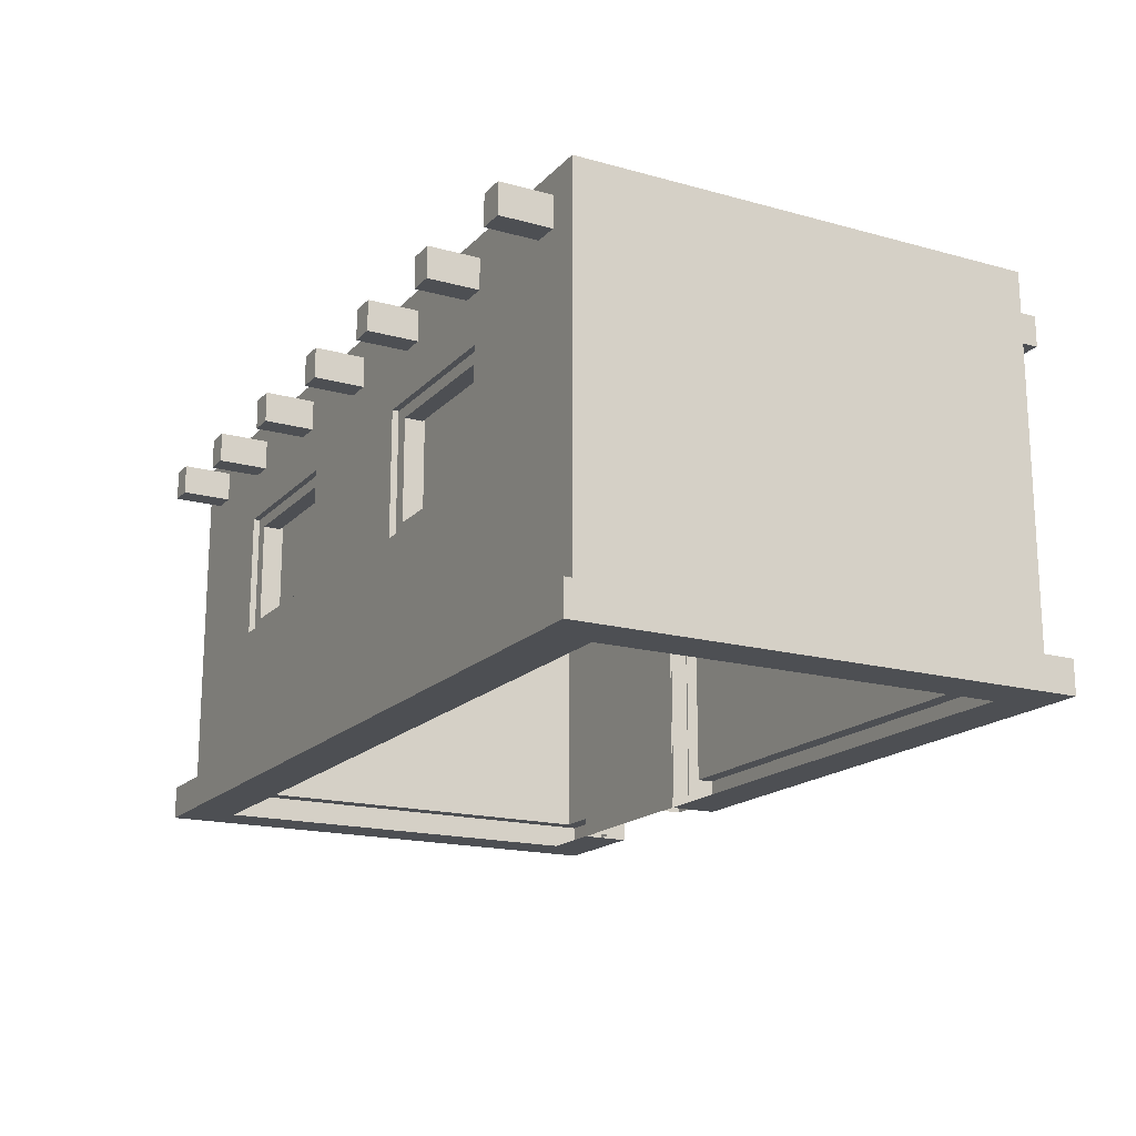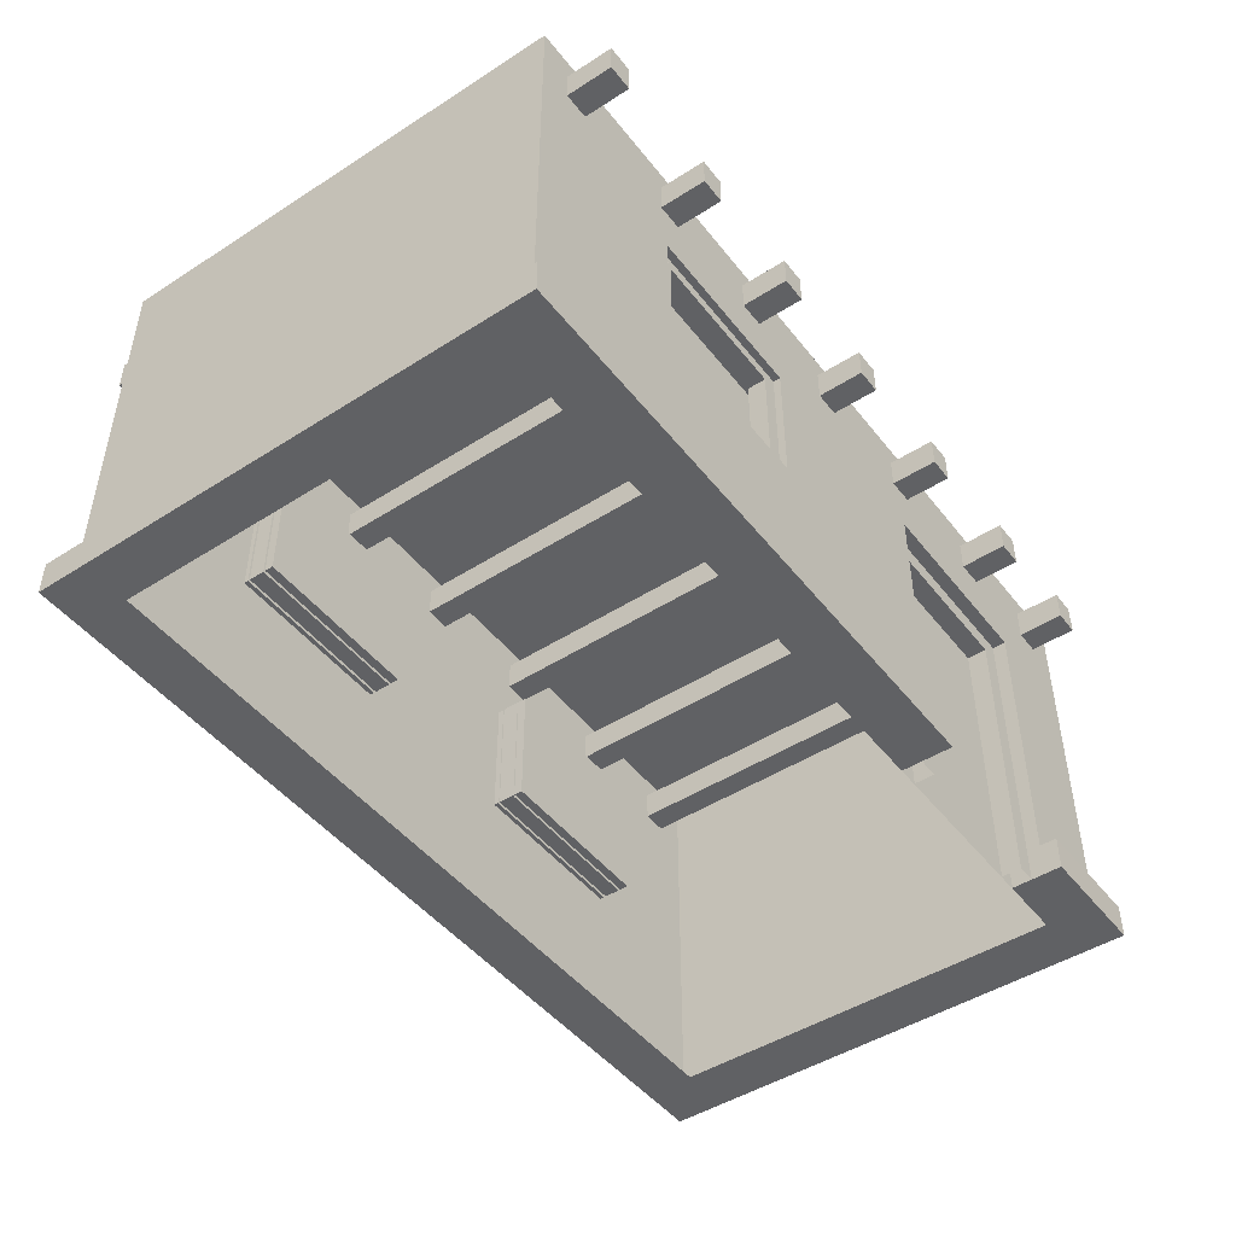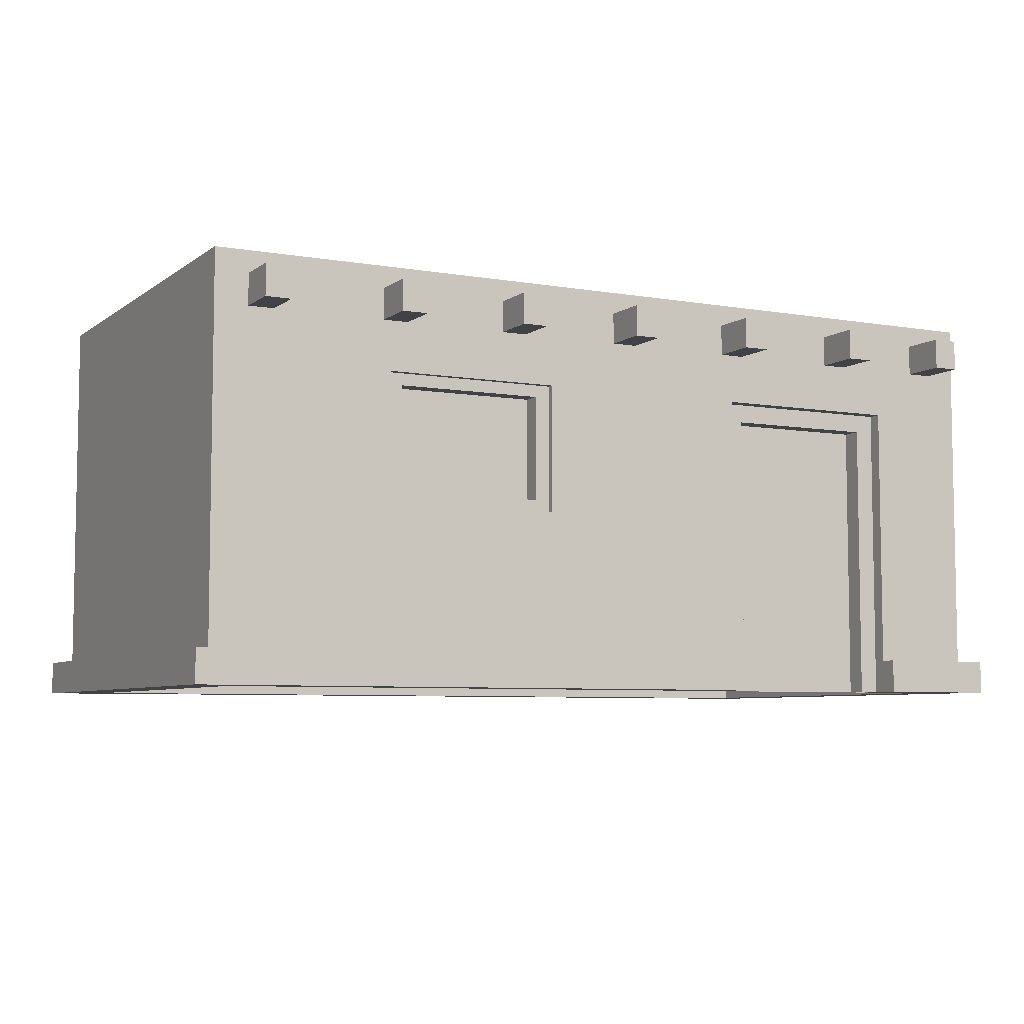
<metadata>
{"format":"obj","ext":"obj","renderer":"f3d","projection":"perspective","resolution":1024,"background":"white","views":[{"elev":-17.5,"azim":61.4,"up":"+Y"},{"elev":-46.9,"azim":126.0,"up":"+Y"},{"elev":-6.3,"azim":152.6,"up":"+Y"}]}
</metadata>
<code>
v -4.907 4.588 -2.69
v -4.907 4.588 2.628
v -4.907 0.382 2.628
v -4.907 0.382 -2.69
v 4.578 4.399 -2.342
v 4.578 4.399 2.279
v -4.581 4.399 2.279
v -4.581 4.399 -2.342
v 4.905 4.588 2.628
v 4.905 4.588 -2.69
v 4.905 0.382 -2.69
v 4.905 0.382 2.628
v 2.878 1.981 2.628
v 4.905 0.382 2.628
v 0.883 1.981 2.628
v -1.263 1.981 2.628
v -1.263 3.431 2.628
v 0.883 3.431 2.628
v -4.907 0.382 2.628
v -3.27 1.981 2.628
v -4.907 4.588 2.628
v -3.27 3.431 2.628
v 4.905 4.588 2.628
v 2.878 3.431 2.628
v -3.739 0.382 -2.69
v -3.739 3.431 -2.69
v -4.907 4.588 -2.69
v -4.907 0.382 -2.69
v -1.559 3.431 -2.69
v 0.8829 3.431 -2.69
v 0.8829 3.378 -2.69
v 0.8829 1.981 -2.69
v -1.559 0.382 -2.69
v 2.878 1.981 -2.69
v 4.905 0.382 -2.69
v 2.878 3.431 -2.69
v 4.905 4.588 -2.69
v 4.56 2.384e-07 2.244
v 5.101 2.384e-07 2.825
v 5.101 2.384e-07 -2.885
v 4.56 2.384e-07 -2.306
v -1.263 1.981 2.628
v -3.27 1.981 2.628
v -3.272 1.981 2.244
v -1.264 1.981 2.244
v -1.559 3.431 -2.69
v -3.739 3.431 -2.69
v -3.741 3.431 -2.306
v -1.558 3.431 -2.306
v -3.27 3.431 2.628
v -1.263 3.431 2.628
v -1.264 3.431 2.244
v -3.272 3.431 2.244
v -1.558 2.384e-07 -2.306
v -1.559 0.382 -2.69
v -1.559 3.431 -2.69
v -1.559 -2.384e-07 -2.883
v -1.559 0.382 -2.883
v -1.558 2.384e-07 -2.306
v -1.559 0.382 -2.69
v -1.559 3.431 -2.69
v -1.558 3.431 -2.306
v 0.8829 3.431 -2.69
v 0.8829 3.378 -2.69
v 0.8829 3.431 -2.306
v 0.8829 1.981 -2.306
v 0.8829 1.981 -2.69
v -1.263 3.431 2.628
v -1.263 1.981 2.628
v -1.264 1.981 2.244
v -1.264 3.431 2.244
v 0.883 1.981 2.628
v 0.883 3.431 2.628
v 0.883 3.431 2.244
v 0.883 1.981 2.244
v -3.27 1.981 2.628
v -3.27 3.431 2.628
v -3.272 3.431 2.244
v -3.272 1.981 2.244
v 2.878 1.981 -2.69
v 2.878 3.431 -2.69
v 2.878 3.431 -2.306
v 2.878 1.981 -2.306
v -4.562 2.384e-07 2.244
v -5.101 2.623e-06 2.825
v 5.101 2.384e-07 2.825
v 4.56 2.384e-07 2.244
v 2.878 3.431 2.628
v 2.878 1.981 2.628
v 2.878 1.981 2.244
v 2.878 3.431 2.244
v 2.878 3.431 -2.69
v 0.8829 3.431 -2.69
v 0.8829 3.431 -2.306
v 2.878 3.431 -2.306
v 0.8829 1.981 -2.69
v 2.878 1.981 -2.69
v 2.878 1.981 -2.306
v 0.8829 1.981 -2.306
v 2.878 1.981 2.628
v 0.883 1.981 2.628
v 0.883 1.981 2.244
v 2.878 1.981 2.244
v 0.883 3.431 2.628
v 2.878 3.431 2.628
v 2.878 3.431 2.244
v 0.883 3.431 2.244
v -4.581 4.588 -2.342
v -4.581 4.588 2.279
v -4.907 4.588 2.628
v -4.907 4.588 -2.69
v 4.578 4.588 -2.342
v 4.905 4.588 -2.69
v 4.905 4.588 2.628
v 4.578 4.588 2.279
v -4.581 4.399 2.279
v -4.581 4.588 2.279
v -4.581 4.588 -2.342
v -4.581 4.399 -2.342
v 4.578 4.399 -2.342
v -4.581 4.399 -2.342
v -4.581 4.588 -2.342
v 4.578 4.588 -2.342
v -4.581 4.399 2.279
v 4.578 4.399 2.279
v 4.578 4.588 2.279
v -4.581 4.588 2.279
v 4.578 4.399 2.279
v 4.578 4.399 -2.342
v 4.578 4.588 -2.342
v 4.578 4.588 2.279
v -5.101 0.382 -2.885
v -5.101 2.384e-07 -2.885
v -3.739 2.384e-07 -2.883
v -3.739 0.382 -2.883
v -5.101 0.382 2.825
v -5.101 2.623e-06 2.825
v -5.101 2.384e-07 -2.885
v -5.101 0.382 -2.885
v 5.101 0.382 2.825
v 5.101 2.384e-07 2.825
v -5.101 2.623e-06 2.825
v -5.101 0.382 2.825
v 5.101 2.384e-07 2.825
v 5.101 0.382 2.825
v 5.101 0.382 -2.885
v 5.101 2.384e-07 -2.885
v -1.559 -2.384e-07 -2.883
v 5.101 2.384e-07 -2.885
v 5.101 0.382 -2.885
v -1.559 0.382 -2.883
v -4.907 0.382 -2.69
v -5.101 0.382 -2.885
v -3.739 0.382 -2.883
v -3.739 0.382 -2.69
v -3.741 2.384e-07 -2.306
v -3.739 0.3554 -2.618
v -3.739 2.384e-07 -2.883
v -3.739 0.382 -2.69
v -3.739 0.382 -2.883
v -5.101 0.382 2.825
v -5.101 0.382 -2.885
v -4.907 0.382 -2.69
v -4.907 0.382 2.628
v -5.101 0.382 2.825
v -4.907 0.382 2.628
v 4.905 0.382 2.628
v 5.101 0.382 2.825
v 5.101 0.382 -2.885
v 5.101 0.382 2.825
v 4.905 0.382 2.628
v 4.905 0.382 -2.69
v -1.559 0.382 -2.883
v 5.101 0.382 -2.885
v 4.905 0.382 -2.69
v -1.559 0.382 -2.69
v -4.562 2.384e-07 -2.306
v -3.741 2.384e-07 -2.306
v -3.739 2.384e-07 -2.883
v -5.101 2.384e-07 -2.885
v -4.562 2.384e-07 2.244
v -4.562 2.384e-07 -2.306
v -5.101 2.384e-07 -2.885
v -5.101 2.623e-06 2.825
v -1.558 2.384e-07 -2.306
v 4.56 2.384e-07 -2.306
v 5.101 2.384e-07 -2.885
v -1.559 -2.384e-07 -2.883
v -3.741 2.384e-07 -2.306
v -3.741 3.431 -2.306
v -3.739 0.3554 -2.618
v -3.739 0.382 -2.69
v -3.739 3.431 -2.69
v 0.883 1.981 2.244
v 0.883 3.431 2.244
v 2.878 3.431 2.244
v 2.878 1.981 2.244
v -3.272 1.981 2.244
v -3.272 3.431 2.244
v -1.264 3.431 2.244
v -1.264 1.981 2.244
v 2.878 1.981 -2.306
v 2.878 3.431 -2.306
v 0.8829 3.431 -2.306
v 0.8829 1.981 -2.306
v -1.558 3.431 -2.306
v -3.741 3.431 -2.306
v -3.741 2.384e-07 -2.306
v -1.558 2.384e-07 -2.306
v 4.24 3.991 3.211
v 4.24 3.991 -3.211
v 4.24 4.343 -3.211
v 4.24 4.343 3.211
v 4.24 3.991 -3.211
v 4.528 3.991 -3.211
v 4.528 4.343 -3.211
v 4.24 4.343 -3.211
v 4.528 3.991 -3.211
v 4.528 3.991 3.211
v 4.528 4.343 3.211
v 4.528 4.343 -3.211
v 4.528 3.991 3.211
v 4.24 3.991 3.211
v 4.24 4.343 3.211
v 4.528 4.343 3.211
v 4.24 4.343 3.211
v 4.24 4.343 -3.211
v 4.528 4.343 -3.211
v 4.528 4.343 3.211
v 4.528 3.991 3.211
v 4.528 3.991 -3.211
v 4.24 3.991 -3.211
v 4.24 3.991 3.211
v 2.683 3.991 3.211
v 2.683 3.991 -3.211
v 2.683 4.343 -3.211
v 2.683 4.343 3.211
v 2.683 3.991 -3.211
v 2.972 3.991 -3.211
v 2.972 4.343 -3.211
v 2.683 4.343 -3.211
v 2.972 3.991 -3.211
v 2.972 3.991 3.211
v 2.972 4.343 3.211
v 2.972 4.343 -3.211
v 2.972 3.991 3.211
v 2.683 3.991 3.211
v 2.683 4.343 3.211
v 2.972 4.343 3.211
v 2.683 4.343 3.211
v 2.683 4.343 -3.211
v 2.972 4.343 -3.211
v 2.972 4.343 3.211
v 2.972 3.991 3.211
v 2.972 3.991 -3.211
v 2.683 3.991 -3.211
v 2.683 3.991 3.211
v 1.222 3.991 3.211
v 1.222 3.991 -3.211
v 1.222 4.343 -3.211
v 1.222 4.343 3.211
v 1.222 3.991 -3.211
v 1.51 3.991 -3.211
v 1.51 4.343 -3.211
v 1.222 4.343 -3.211
v 1.51 3.991 -3.211
v 1.51 3.991 3.211
v 1.51 4.343 3.211
v 1.51 4.343 -3.211
v 1.51 3.991 3.211
v 1.222 3.991 3.211
v 1.222 4.343 3.211
v 1.51 4.343 3.211
v 1.222 4.343 3.211
v 1.222 4.343 -3.211
v 1.51 4.343 -3.211
v 1.51 4.343 3.211
v 1.51 3.991 3.211
v 1.51 3.991 -3.211
v 1.222 3.991 -3.211
v 1.222 3.991 3.211
v -0.2203 3.991 3.211
v -0.2203 3.991 -3.211
v -0.2203 4.343 -3.211
v -0.2203 4.343 3.211
v -0.2203 3.991 -3.211
v 0.06805 3.991 -3.211
v 0.06805 4.343 -3.211
v -0.2203 4.343 -3.211
v 0.06805 3.991 -3.211
v 0.06805 3.991 3.211
v 0.06805 4.343 3.211
v 0.06805 4.343 -3.211
v 0.06805 3.991 3.211
v -0.2203 3.991 3.211
v -0.2203 4.343 3.211
v 0.06805 4.343 3.211
v -0.2203 4.343 3.211
v -0.2203 4.343 -3.211
v 0.06805 4.343 -3.211
v 0.06805 4.343 3.211
v 0.06805 3.991 3.211
v 0.06805 3.991 -3.211
v -0.2203 3.991 -3.211
v -0.2203 3.991 3.211
v -1.713 3.991 3.211
v -1.713 3.991 -3.211
v -1.713 4.343 -3.211
v -1.713 4.343 3.211
v -1.713 3.991 -3.211
v -1.425 3.991 -3.211
v -1.425 4.343 -3.211
v -1.713 4.343 -3.211
v -1.425 3.991 -3.211
v -1.425 3.991 3.211
v -1.425 4.343 3.211
v -1.425 4.343 -3.211
v -1.425 3.991 3.211
v -1.713 3.991 3.211
v -1.713 4.343 3.211
v -1.425 4.343 3.211
v -1.713 4.343 3.211
v -1.713 4.343 -3.211
v -1.425 4.343 -3.211
v -1.425 4.343 3.211
v -1.425 3.991 3.211
v -1.425 3.991 -3.211
v -1.713 3.991 -3.211
v -1.713 3.991 3.211
v -3.219 3.991 3.211
v -3.219 3.991 -3.211
v -3.219 4.343 -3.211
v -3.219 4.343 3.211
v -3.219 3.991 -3.211
v -2.931 3.991 -3.211
v -2.931 4.343 -3.211
v -3.219 4.343 -3.211
v -2.931 3.991 -3.211
v -2.931 3.991 3.211
v -2.931 4.343 3.211
v -2.931 4.343 -3.211
v -2.931 3.991 3.211
v -3.219 3.991 3.211
v -3.219 4.343 3.211
v -2.931 4.343 3.211
v -3.219 4.343 3.211
v -3.219 4.343 -3.211
v -2.931 4.343 -3.211
v -2.931 4.343 3.211
v -2.931 3.991 3.211
v -2.931 3.991 -3.211
v -3.219 3.991 -3.211
v -3.219 3.991 3.211
v -4.536 3.991 3.211
v -4.536 3.991 -3.211
v -4.536 4.343 -3.211
v -4.536 4.343 3.211
v -4.536 3.991 -3.211
v -4.247 3.991 -3.211
v -4.247 4.343 -3.211
v -4.536 4.343 -3.211
v -4.247 3.991 -3.211
v -4.247 3.991 3.211
v -4.247 4.343 3.211
v -4.247 4.343 -3.211
v -4.247 3.991 3.211
v -4.536 3.991 3.211
v -4.536 4.343 3.211
v -4.247 4.343 3.211
v -4.536 4.343 3.211
v -4.536 4.343 -3.211
v -4.247 4.343 -3.211
v -4.247 4.343 3.211
v -4.247 3.991 3.211
v -4.247 3.991 -3.211
v -4.536 3.991 -3.211
v -4.536 3.991 3.211
v -1.54 -4.292e-05 -2.313
v -1.792 4.315e-05 -2.313
v -1.792 3.223 -2.313
v -1.54 3.461 -2.313
v -3.522 3.223 -2.313
v -3.757 3.461 -2.313
v -3.757 3.461 -2.313
v -3.522 3.223 -2.313
v -3.522 4.315e-05 -2.313
v -3.757 -4.292e-05 -2.313
v -3.757 -4.292e-05 -2.537
v -3.522 4.315e-05 -2.537
v -3.522 3.223 -2.537
v -3.757 3.461 -2.537
v -1.792 3.223 -2.537
v -1.54 3.461 -2.537
v -1.792 4.315e-05 -2.537
v -1.54 -4.292e-05 -2.537
v -1.792 3.223 -2.313
v -1.792 3.223 -2.537
v -3.522 3.223 -2.537
v -3.522 3.223 -2.313
v -1.792 4.315e-05 -2.313
v -1.792 4.315e-05 -2.537
v -1.792 3.223 -2.537
v -1.792 3.223 -2.313
v -3.522 3.223 -2.313
v -3.522 3.223 -2.537
v -3.522 4.315e-05 -2.537
v -3.522 4.315e-05 -2.313
v 0.8658 1.946 -2.61
v 1.049 2.121 -2.61
v 1.049 3.299 -2.61
v 0.8658 3.465 -2.61
v 2.716 3.299 -2.61
v 2.9 3.465 -2.61
v 2.716 2.121 -2.61
v 2.9 1.946 -2.61
v 2.9 1.946 -2.401
v 2.716 2.121 -2.401
v 2.716 3.299 -2.401
v 2.9 3.465 -2.401
v 1.049 3.299 -2.401
v 0.8658 3.465 -2.401
v 1.049 2.121 -2.401
v 0.8658 1.946 -2.401
v 2.716 3.299 -2.61
v 2.716 3.299 -2.401
v 2.716 2.121 -2.401
v 2.716 2.121 -2.61
v 2.716 2.121 -2.61
v 2.716 2.121 -2.401
v 1.049 2.121 -2.401
v 1.049 2.121 -2.61
v 2.716 3.299 -2.61
v 1.049 3.299 -2.61
v 1.049 3.299 -2.401
v 2.716 3.299 -2.401
v 1.049 3.299 -2.61
v 1.049 2.121 -2.61
v 1.049 2.121 -2.401
v 1.049 3.299 -2.401
v 0.8658 1.946 2.344
v 1.049 2.121 2.344
v 1.049 3.299 2.344
v 0.8658 3.465 2.344
v 2.716 3.299 2.344
v 2.9 3.465 2.344
v 2.716 2.121 2.344
v 2.9 1.946 2.344
v 2.9 1.946 2.553
v 2.716 2.121 2.553
v 2.716 3.299 2.553
v 2.9 3.465 2.553
v 1.049 3.299 2.553
v 0.8658 3.465 2.553
v 1.049 2.121 2.553
v 0.8658 1.946 2.553
v 2.716 3.299 2.344
v 2.716 3.299 2.553
v 2.716 2.121 2.553
v 2.716 2.121 2.344
v 2.716 2.121 2.344
v 2.716 2.121 2.553
v 1.049 2.121 2.553
v 1.049 2.121 2.344
v 2.716 3.299 2.344
v 1.049 3.299 2.344
v 1.049 3.299 2.553
v 2.716 3.299 2.553
v 1.049 3.299 2.344
v 1.049 2.121 2.344
v 1.049 2.121 2.553
v 1.049 3.299 2.553
v -3.284 1.946 2.344
v -3.101 2.121 2.344
v -3.101 3.299 2.344
v -3.284 3.465 2.344
v -1.434 3.299 2.344
v -1.251 3.465 2.344
v -1.434 2.121 2.344
v -1.251 1.946 2.344
v -1.251 1.946 2.553
v -1.434 2.121 2.553
v -1.434 3.299 2.553
v -1.251 3.465 2.553
v -3.101 3.299 2.553
v -3.284 3.465 2.553
v -3.101 2.121 2.553
v -3.284 1.946 2.553
v -1.434 3.299 2.344
v -1.434 3.299 2.553
v -1.434 2.121 2.553
v -1.434 2.121 2.344
v -1.434 2.121 2.344
v -1.434 2.121 2.553
v -3.101 2.121 2.553
v -3.101 2.121 2.344
v -1.434 3.299 2.344
v -3.101 3.299 2.344
v -3.101 3.299 2.553
v -1.434 3.299 2.553
v -3.101 3.299 2.344
v -3.101 2.121 2.344
v -3.101 2.121 2.553
v -3.101 3.299 2.553
g mud_hut_01_(3)_701_172
f 1 3 2
f 1 4 3
f 5 7 6
f 5 8 7
f 9 11 10
f 9 12 11
f 13 15 14
f 14 15 16
f 17 16 15
f 17 15 18
f 14 16 19
f 19 16 20
f 21 19 20
f 21 17 18
f 21 22 17
f 21 20 22
f 13 14 23
f 21 18 23
f 13 23 24
f 23 18 24
f 25 27 26
f 25 28 27
f 27 29 26
f 30 29 27
f 30 31 29
f 32 29 31
f 33 29 32
f 33 32 34
f 33 34 35
f 35 34 36
f 35 36 37
f 30 37 36
f 30 27 37
f 38 40 39
f 38 41 40
f 42 44 43
f 42 45 44
f 46 48 47
f 46 49 48
f 50 52 51
f 50 53 52
f 54 56 55
f 54 58 57
f 59 60 58
f 59 62 61
f 63 65 64
f 65 66 64
f 66 67 64
f 68 70 69
f 68 71 70
f 72 74 73
f 72 75 74
f 76 78 77
f 76 79 78
f 80 82 81
f 80 83 82
f 84 86 85
f 84 87 86
f 88 90 89
f 88 91 90
f 92 94 93
f 92 95 94
f 96 98 97
f 96 99 98
f 100 102 101
f 100 103 102
f 104 106 105
f 104 107 106
f 108 110 109
f 108 111 110
f 112 111 108
f 112 113 111
f 109 110 114
f 109 114 115
f 115 113 112
f 115 114 113
f 116 118 117
f 116 119 118
f 120 122 121
f 120 123 122
f 124 126 125
f 124 127 126
f 128 130 129
f 128 131 130
f 132 134 133
f 132 135 134
f 136 138 137
f 136 139 138
f 140 142 141
f 140 143 142
f 144 146 145
f 144 147 146
f 148 150 149
f 148 151 150
f 152 154 153
f 152 155 154
f 156 158 157
f 157 158 159
f 158 160 159
f 161 163 162
f 161 164 163
f 165 167 166
f 165 168 167
f 169 171 170
f 169 172 171
f 173 175 174
f 173 176 175
f 177 179 178
f 177 180 179
f 181 183 182
f 181 184 183
f 185 187 186
f 185 188 187
f 189 191 190
f 191 192 190
f 192 193 190
f 194 196 195
f 194 197 196
f 198 200 199
f 198 201 200
f 202 204 203
f 202 205 204
f 206 208 207
f 206 209 208
f 210 212 211
f 210 213 212
f 214 216 215
f 214 217 216
f 218 220 219
f 218 221 220
f 222 224 223
f 222 225 224
f 226 228 227
f 226 229 228
f 230 232 231
f 230 233 232
f 234 236 235
f 234 237 236
f 238 240 239
f 238 241 240
f 242 244 243
f 242 245 244
f 246 248 247
f 246 249 248
f 250 252 251
f 250 253 252
f 254 256 255
f 254 257 256
f 258 260 259
f 258 261 260
f 262 264 263
f 262 265 264
f 266 268 267
f 266 269 268
f 270 272 271
f 270 273 272
f 274 276 275
f 274 277 276
f 278 280 279
f 278 281 280
f 282 284 283
f 282 285 284
f 286 288 287
f 286 289 288
f 290 292 291
f 290 293 292
f 294 296 295
f 294 297 296
f 298 300 299
f 298 301 300
f 302 304 303
f 302 305 304
f 306 308 307
f 306 309 308
f 310 312 311
f 310 313 312
f 314 316 315
f 314 317 316
f 318 320 319
f 318 321 320
f 322 324 323
f 322 325 324
f 326 328 327
f 326 329 328
f 330 332 331
f 330 333 332
f 334 336 335
f 334 337 336
f 338 340 339
f 338 341 340
f 342 344 343
f 342 345 344
f 346 348 347
f 346 349 348
f 350 352 351
f 350 353 352
f 354 356 355
f 354 357 356
f 358 360 359
f 358 361 360
f 362 364 363
f 362 365 364
f 366 368 367
f 366 369 368
f 370 372 371
f 370 373 372
f 374 376 375
f 374 377 376
f 378 380 379
f 378 381 380
f 381 382 380
f 381 383 382
f 384 386 385
f 384 387 386
f 388 390 389
f 388 391 390
f 391 392 390
f 391 393 392
f 393 394 392
f 393 395 394
f 396 398 397
f 396 399 398
f 400 402 401
f 400 403 402
f 404 406 405
f 404 407 406
f 408 410 409
f 408 411 410
f 411 412 410
f 411 413 412
f 413 414 412
f 413 415 414
f 415 409 414
f 415 408 409
f 416 418 417
f 416 419 418
f 419 420 418
f 419 421 420
f 421 422 420
f 421 423 422
f 423 417 422
f 423 416 417
f 424 426 425
f 424 427 426
f 428 430 429
f 428 431 430
f 432 434 433
f 432 435 434
f 436 438 437
f 436 439 438
f 440 442 441
f 440 443 442
f 443 444 442
f 443 445 444
f 445 446 444
f 445 447 446
f 447 441 446
f 447 440 441
f 448 450 449
f 448 451 450
f 451 452 450
f 451 453 452
f 453 454 452
f 453 455 454
f 455 449 454
f 455 448 449
f 456 458 457
f 456 459 458
f 460 462 461
f 460 463 462
f 464 466 465
f 464 467 466
f 468 470 469
f 468 471 470
f 472 474 473
f 472 475 474
f 475 476 474
f 475 477 476
f 477 478 476
f 477 479 478
f 479 473 478
f 479 472 473
f 480 482 481
f 480 483 482
f 483 484 482
f 483 485 484
f 485 486 484
f 485 487 486
f 487 481 486
f 487 480 481
f 488 490 489
f 488 491 490
f 492 494 493
f 492 495 494
f 496 498 497
f 496 499 498
f 500 502 501
f 500 503 502

</code>
